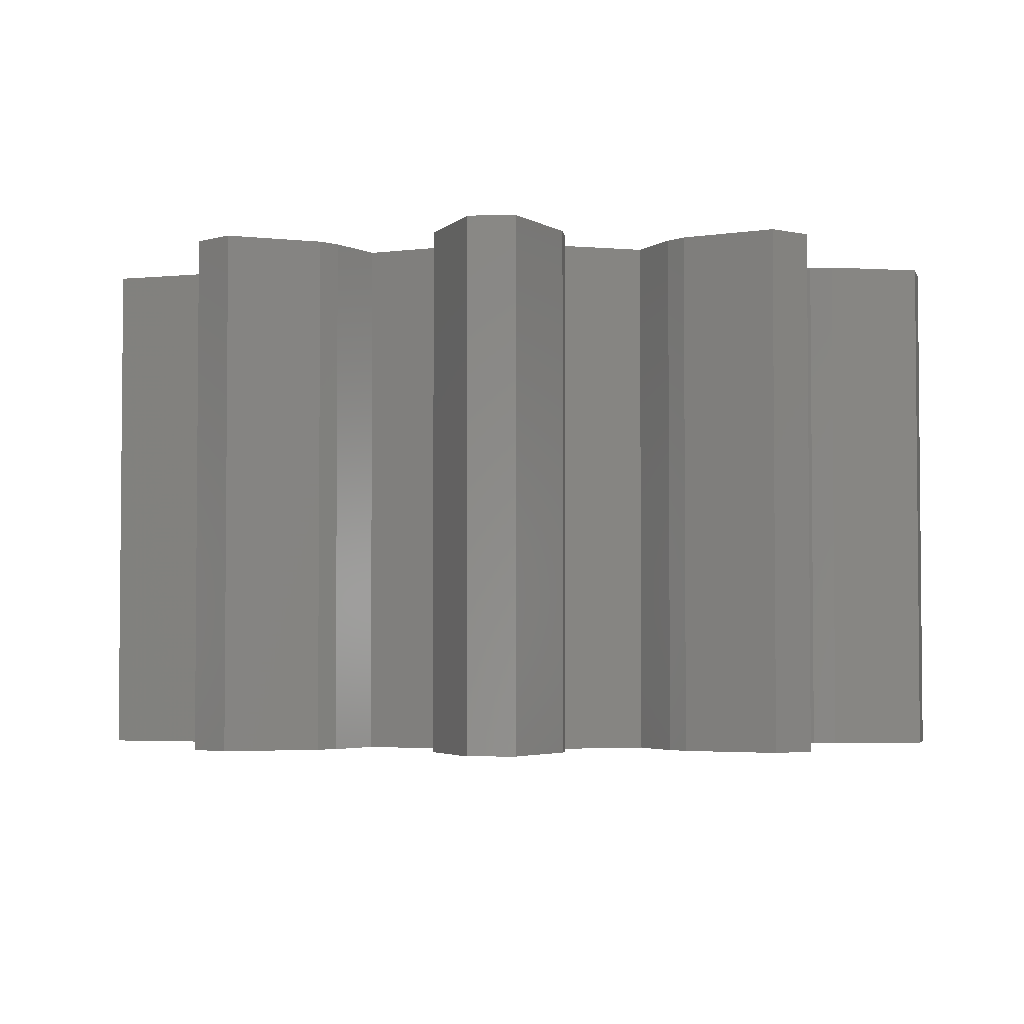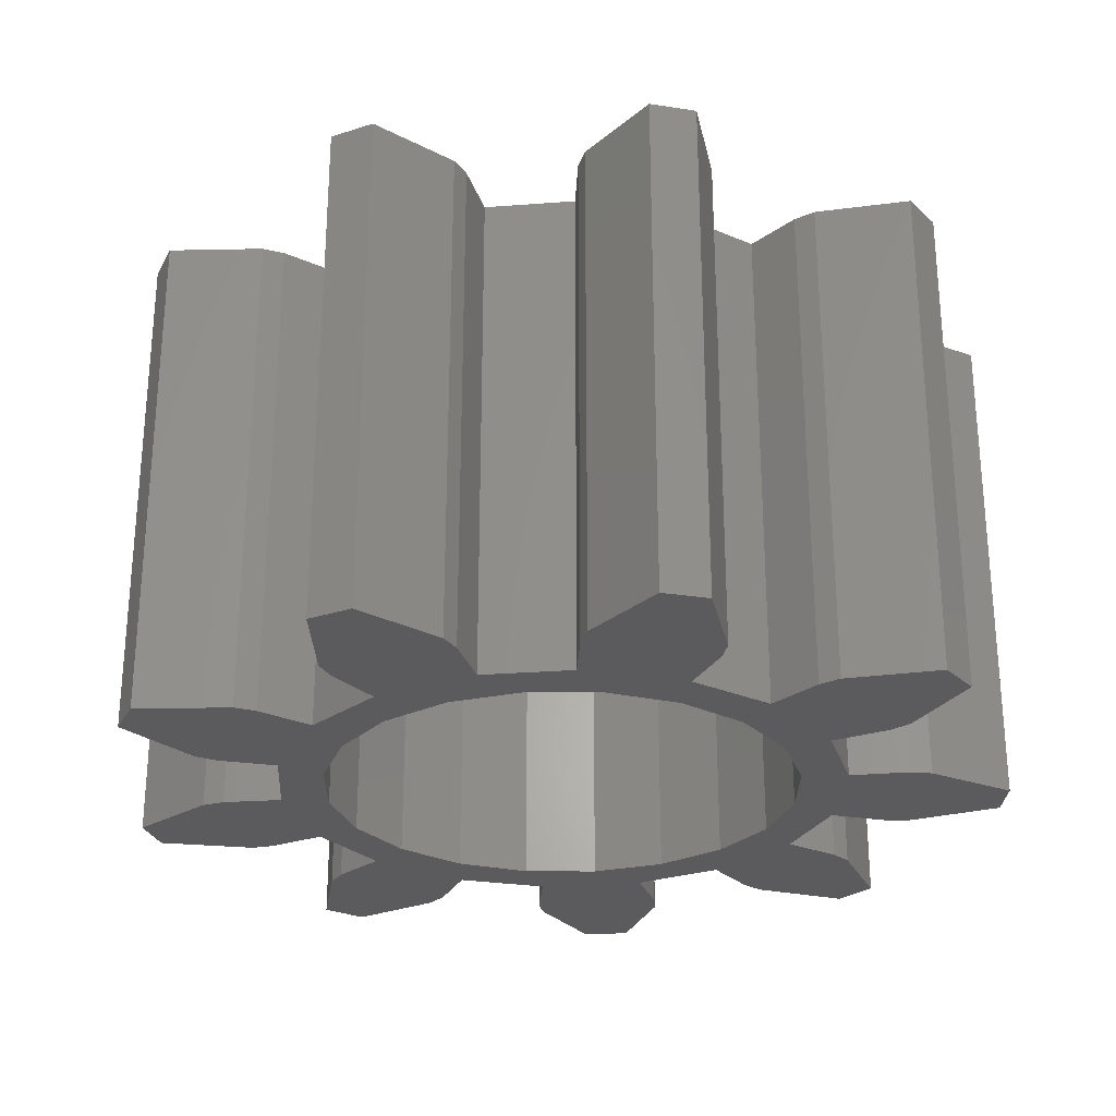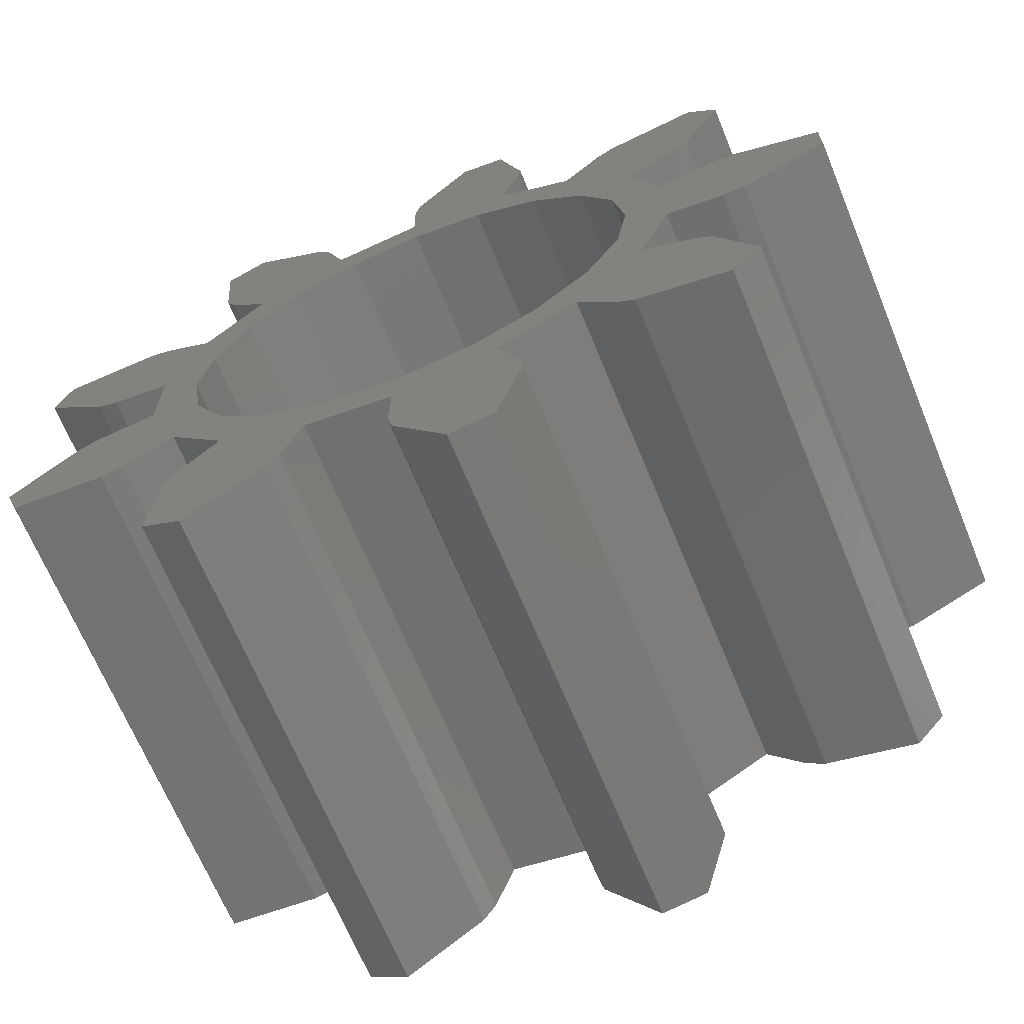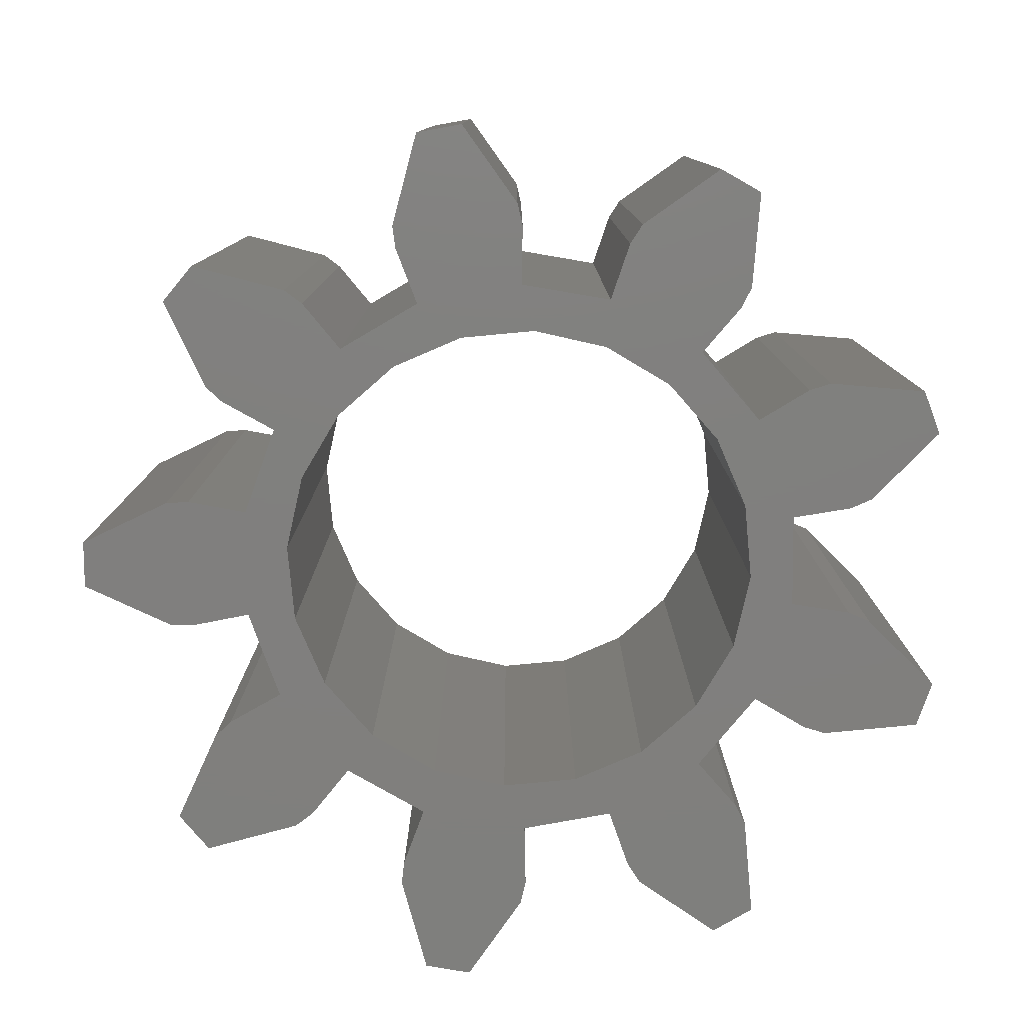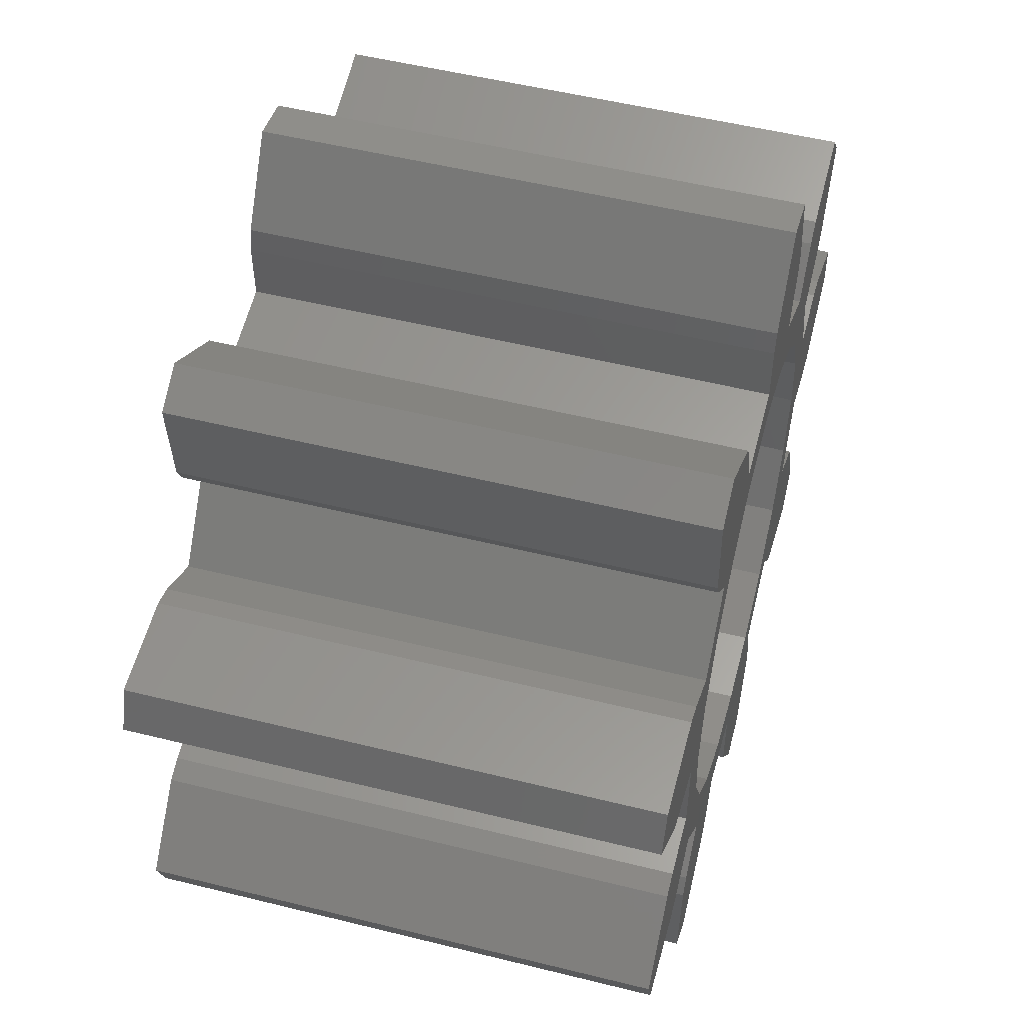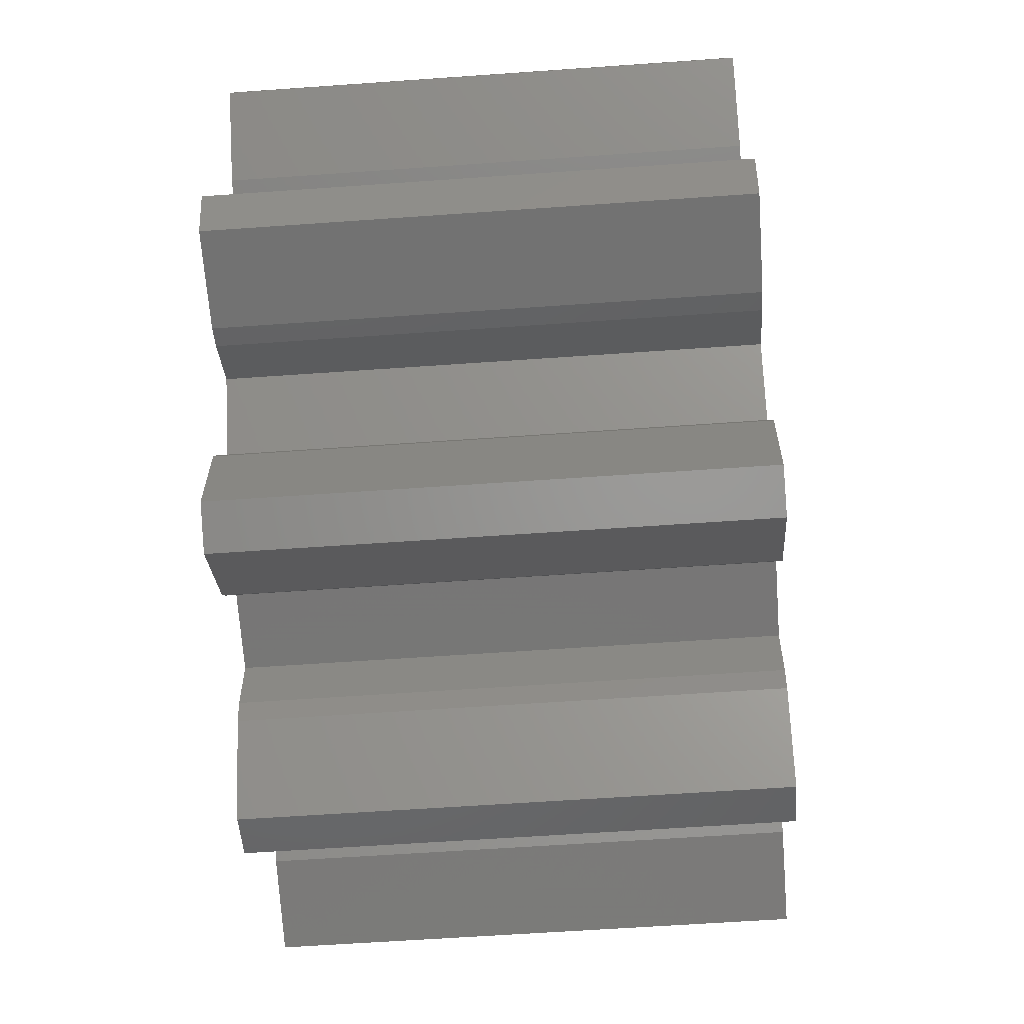
<metadata>
{"format":"stl","ext":"stl","renderer":"f3d","projection":"perspective","resolution":1024,"background":"white","views":[{"elev":-3.4,"azim":173.7,"up":"+Z"},{"elev":-27.3,"azim":116.6,"up":"+Z"},{"elev":-67.7,"azim":22.4,"up":"+Y"},{"elev":-79.7,"azim":140.3,"up":"+Z"},{"elev":52.3,"azim":-75.0,"up":"+Y"},{"elev":-59.3,"azim":-85.8,"up":"+Y"}]}
</metadata>
<code>
# stl→obj: 184 verts, 368 faces
v -2.511 -0.77 0
v -2.418 -1.024 0
v -2.511 -0.77 3
v -2.418 -1.024 3
v -2.116 -0.373 0
v -1.993 -0.321 0
v -1.65 -0.266 0
v -1.65 0.266 0
v -1.993 0.321 0
v -2.116 0.373 0
v -2.511 0.77 0
v -2.418 1.024 0
v -1.861 1.074 0
v -1.733 1.035 0
v -1.435 0.857 0
v -1.093 1.264 0
v -1.321 1.527 0
v -1.381 1.646 0
v -1.428 2.204 0
v -1.194 2.339 0
v -0.735 2.019 0
v -0.662 1.907 0
v -0.8229 1.133 0
v -0.548 1.579 0
v -0.4326 1.331 0
v -0.025 1.671 0
v -0.03 2.019 0
v 0 2.149 0
v 0.322 2.606 0
v 0.589 2.559 0
v 0.735 2.019 0
v 1.641 0.315 0
v 1.983 0.38 0
v 2.116 0.373 0
v 1.133 0.8229 0
v 1.46 0.814 0
v 1.331 0.4326 0
v 1.763 0.983 0
v 0.4326 1.331 0
v 0.595 1.562 0
v 1.055 1.296 0
v 1.275 1.566 0
v 1.381 1.646 0
v 1.922 1.789 0
v -1.133 -0.8229 0
v -1.435 -0.857 0
v -1.331 -0.4326 0
v 2.096 1.582 0
v 1.861 1.074 0
v 1.4 0 0
v 2.623 0.135 0
v 1.133 -0.8229 0
v 1.763 -0.983 0
v 1.861 -1.074 0
v 1.983 -0.38 0
v 2.623 -0.135 0
v 2.116 -0.373 0
v 1.641 -0.315 0
v 1.331 -0.4326 0
v 0.595 -1.562 0
v 0.4326 -1.331 0
v 1.055 -1.296 0
v 2.096 -1.582 0
v 1.275 -1.566 0
v 1.381 -1.646 0
v 1.922 -1.789 0
v 0.8229 -1.133 0
v 0 -2.149 0
v 0.589 -2.559 0
v 0.322 -2.606 0
v -0.025 -1.671 0
v 0.719 -1.887 0
v -0.662 -1.907 0
v -1.321 -1.527 0
v -0.548 -1.579 0
v 0.735 -2.019 0
v -0.03 -2.019 0
v -1.093 -1.264 0
v -1.381 -1.646 0
v -1.194 -2.339 0
v -1.428 -2.204 0
v -0.735 -2.019 0
v 0.8229 1.133 0
v 0 1.4 0
v -1.4 0 0
v -1.331 0.4326 0
v 1.46 -0.814 0
v -0.4326 -1.331 0
v 0 -1.4 0
v 0.719 1.887 0
v -1.133 0.8229 0
v -0.8229 -1.133 0
v -1.861 -1.074 0
v -1.733 -1.035 0
v -2.116 -0.373 3
v -1.733 -1.035 3
v -1.861 -1.074 3
v -1.435 -0.857 3
v -0.025 -1.671 3
v -0.548 -1.579 3
v -1.093 -1.264 3
v -1.381 -1.646 3
v -1.321 -1.527 3
v -1.428 -2.204 3
v -1.194 -2.339 3
v -0.735 -2.019 3
v -0.662 -1.907 3
v -0.8229 -1.133 3
v 0 -2.149 3
v -0.03 -2.019 3
v 0.322 -2.606 3
v 0.589 -2.559 3
v 0.735 -2.019 3
v -0.4326 -1.331 3
v -1.331 -0.4326 3
v -1.65 -0.266 3
v 1.133 -0.8229 3
v 0.8229 -1.133 3
v 1.861 -1.074 3
v 1.381 -1.646 3
v 1.055 -1.296 3
v 1.275 -1.566 3
v 1.922 -1.789 3
v 2.096 -1.582 3
v 1.641 0.315 3
v 2.623 0.135 3
v 2.116 0.373 3
v 2.116 -0.373 3
v 1.641 -0.315 3
v 1.983 -0.38 3
v 2.623 -0.135 3
v -1.133 -0.8229 3
v 1.983 0.38 3
v 1.055 1.296 3
v 0.595 1.562 3
v 0.4326 1.331 3
v 0.4326 -1.331 3
v -0.4326 1.331 3
v 0.735 2.019 3
v -0.025 1.671 3
v 1.381 1.646 3
v 1.275 1.566 3
v 1.922 1.789 3
v 0 1.4 3
v 0.719 1.887 3
v 2.096 1.582 3
v -2.511 0.77 3
v -2.116 0.373 3
v -2.418 1.024 3
v 0.322 2.606 3
v 0 2.149 3
v 0.589 2.559 3
v -0.03 2.019 3
v -1.435 0.857 3
v -1.733 1.035 3
v -1.993 0.321 3
v -1.194 2.339 3
v -1.381 1.646 3
v -0.735 2.019 3
v -1.321 1.527 3
v -0.662 1.907 3
v -1.093 1.264 3
v -0.548 1.579 3
v -1.65 0.266 3
v -1.133 0.8229 3
v -1.861 1.074 3
v -1.993 -0.321 3
v 0 -1.4 3
v 0.595 -1.562 3
v 1.763 -0.983 3
v 1.133 0.8229 3
v 1.46 0.814 3
v 1.763 0.983 3
v 0.719 -1.887 3
v -1.428 2.204 3
v 0.8229 1.133 3
v 1.861 1.074 3
v 1.4 0 3
v 1.331 -0.4326 3
v 1.46 -0.814 3
v -1.4 0 3
v -1.331 0.4326 3
v 1.331 0.4326 3
v -0.8229 1.133 3
f 1 2 3
f 3 2 4
f 1 5 2
f 2 5 6
f 2 6 7
f 8 9 10
f 8 10 11
f 8 11 12
f 8 12 13
f 8 13 14
f 8 14 15
f 8 15 7
f 7 15 16
f 16 17 18
f 16 18 19
f 16 19 20
f 16 20 21
f 16 21 7
f 7 21 22
f 23 22 24
f 25 24 26
f 26 27 28
f 26 28 29
f 26 29 30
f 26 30 31
f 32 33 34
f 35 36 37
f 35 38 36
f 39 40 41
f 41 42 43
f 41 43 44
f 45 46 47
f 35 48 49
f 37 36 32
f 50 34 51
f 52 53 54
f 55 56 57
f 58 56 55
f 50 58 59
f 60 61 62
f 62 63 64
f 62 54 63
f 65 63 66
f 64 63 65
f 67 54 62
f 68 69 70
f 71 60 72
f 73 74 75
f 68 76 69
f 77 76 68
f 71 72 76
f 78 60 71
f 78 71 75
f 78 75 74
f 71 76 77
f 79 80 81
f 79 82 80
f 74 82 79
f 74 73 82
f 39 41 83
f 37 32 50
f 25 26 84
f 47 2 7
f 46 2 47
f 85 7 86
f 32 34 50
f 67 62 61
f 52 87 53
f 60 88 89
f 84 90 40
f 83 44 48
f 23 24 25
f 59 87 52
f 60 89 61
f 52 54 67
f 84 40 39
f 83 48 35
f 41 44 83
f 35 49 38
f 26 31 84
f 47 7 85
f 91 22 23
f 86 22 91
f 7 22 86
f 84 31 90
f 50 56 58
f 92 46 45
f 50 51 56
f 87 59 58
f 46 92 88
f 88 60 78
f 46 88 78
f 93 2 94
f 94 2 46
f 1 3 5
f 5 3 95
f 95 3 4
f 96 95 97
f 97 95 4
f 98 95 96
f 99 95 98
f 100 98 101
f 102 101 103
f 104 101 102
f 105 101 104
f 106 101 105
f 107 101 106
f 100 101 107
f 99 98 100
f 108 95 99
f 109 99 110
f 111 99 109
f 112 99 111
f 113 99 112
f 114 108 113
f 115 116 95
f 117 118 119
f 120 121 122
f 123 121 120
f 124 121 123
f 125 126 127
f 128 129 130
f 131 129 128
f 132 115 95
f 133 125 127
f 134 135 136
f 118 137 121
f 118 121 124
f 108 132 95
f 138 139 140
f 141 142 143
f 144 135 145
f 143 134 146
f 147 148 149
f 150 151 152
f 151 153 152
f 152 140 139
f 154 155 156
f 157 158 159
f 158 160 159
f 161 162 163
f 164 165 163
f 156 164 154
f 148 155 166
f 149 148 166
f 148 156 155
f 154 164 162
f 162 164 163
f 116 167 95
f 142 134 143
f 137 168 169
f 117 119 170
f 171 172 173
f 168 114 174
f 144 136 135
f 160 161 159
f 175 158 157
f 160 162 161
f 139 144 145
f 134 176 146
f 146 171 177
f 176 171 146
f 126 178 131
f 129 179 180
f 180 117 170
f 178 129 131
f 119 118 124
f 121 137 169
f 179 117 180
f 169 168 174
f 174 114 113
f 113 108 99
f 115 181 116
f 178 179 129
f 181 182 164
f 125 172 183
f 153 140 152
f 140 184 138
f 184 163 165
f 140 163 184
f 136 176 134
f 182 165 164
f 138 144 139
f 171 173 177
f 183 178 125
f 125 178 126
f 171 183 172
f 164 116 181
f 4 2 93
f 97 4 93
f 97 93 94
f 96 97 94
f 96 94 46
f 98 96 46
f 46 78 98
f 98 78 101
f 74 103 78
f 78 103 101
f 79 102 74
f 74 102 103
f 81 104 79
f 79 104 102
f 104 81 80
f 105 104 80
f 105 80 82
f 106 105 82
f 106 82 73
f 107 106 73
f 107 73 75
f 100 107 75
f 100 75 71
f 99 100 71
f 77 110 71
f 71 110 99
f 77 68 110
f 110 68 109
f 68 70 109
f 109 70 111
f 111 70 69
f 112 111 69
f 112 69 76
f 113 112 76
f 76 72 174
f 113 76 174
f 72 60 169
f 174 72 169
f 169 60 62
f 121 169 62
f 62 64 121
f 121 64 122
f 122 64 65
f 120 122 65
f 120 65 66
f 123 120 66
f 123 66 63
f 124 123 63
f 63 54 119
f 124 63 119
f 53 170 54
f 54 170 119
f 87 180 53
f 53 180 170
f 180 87 58
f 129 180 58
f 129 58 55
f 130 129 55
f 130 55 57
f 128 130 57
f 128 57 56
f 131 128 56
f 131 56 51
f 126 131 51
f 34 127 51
f 51 127 126
f 33 133 34
f 34 133 127
f 32 125 33
f 33 125 133
f 32 36 172
f 125 32 172
f 172 36 38
f 173 172 38
f 173 38 49
f 177 173 49
f 177 49 48
f 146 177 48
f 48 44 143
f 146 48 143
f 43 141 44
f 44 141 143
f 42 142 43
f 43 142 141
f 41 134 42
f 42 134 142
f 40 135 41
f 41 135 134
f 135 40 90
f 145 135 90
f 145 90 31
f 139 145 31
f 31 30 152
f 139 31 152
f 29 150 30
f 30 150 152
f 28 151 29
f 29 151 150
f 27 153 28
f 28 153 151
f 27 26 153
f 153 26 140
f 24 163 26
f 26 163 140
f 24 22 161
f 163 24 161
f 22 21 159
f 161 22 159
f 20 157 21
f 21 157 159
f 19 175 20
f 20 175 157
f 19 18 175
f 175 18 158
f 18 17 158
f 158 17 160
f 17 16 160
f 160 16 162
f 15 154 16
f 16 154 162
f 14 155 15
f 15 155 154
f 13 166 14
f 14 166 155
f 12 149 13
f 13 149 166
f 11 147 12
f 12 147 149
f 11 10 147
f 147 10 148
f 148 10 9
f 156 148 9
f 156 9 8
f 164 156 8
f 7 116 8
f 8 116 164
f 6 167 7
f 7 167 116
f 5 95 6
f 6 95 167
f 181 115 47
f 85 181 47
f 86 182 181
f 85 86 181
f 91 165 182
f 86 91 182
f 23 184 165
f 91 23 165
f 25 138 184
f 23 25 184
f 84 144 138
f 25 84 138
f 39 136 144
f 84 39 144
f 83 176 136
f 39 83 136
f 35 171 176
f 83 35 176
f 183 171 37
f 37 171 35
f 178 183 50
f 50 183 37
f 178 50 179
f 179 50 59
f 179 59 117
f 117 59 52
f 117 52 118
f 118 52 67
f 118 67 137
f 137 67 61
f 137 61 168
f 168 61 89
f 168 89 114
f 114 89 88
f 114 88 108
f 108 88 92
f 108 92 132
f 132 92 45
f 115 132 45
f 47 115 45

</code>
